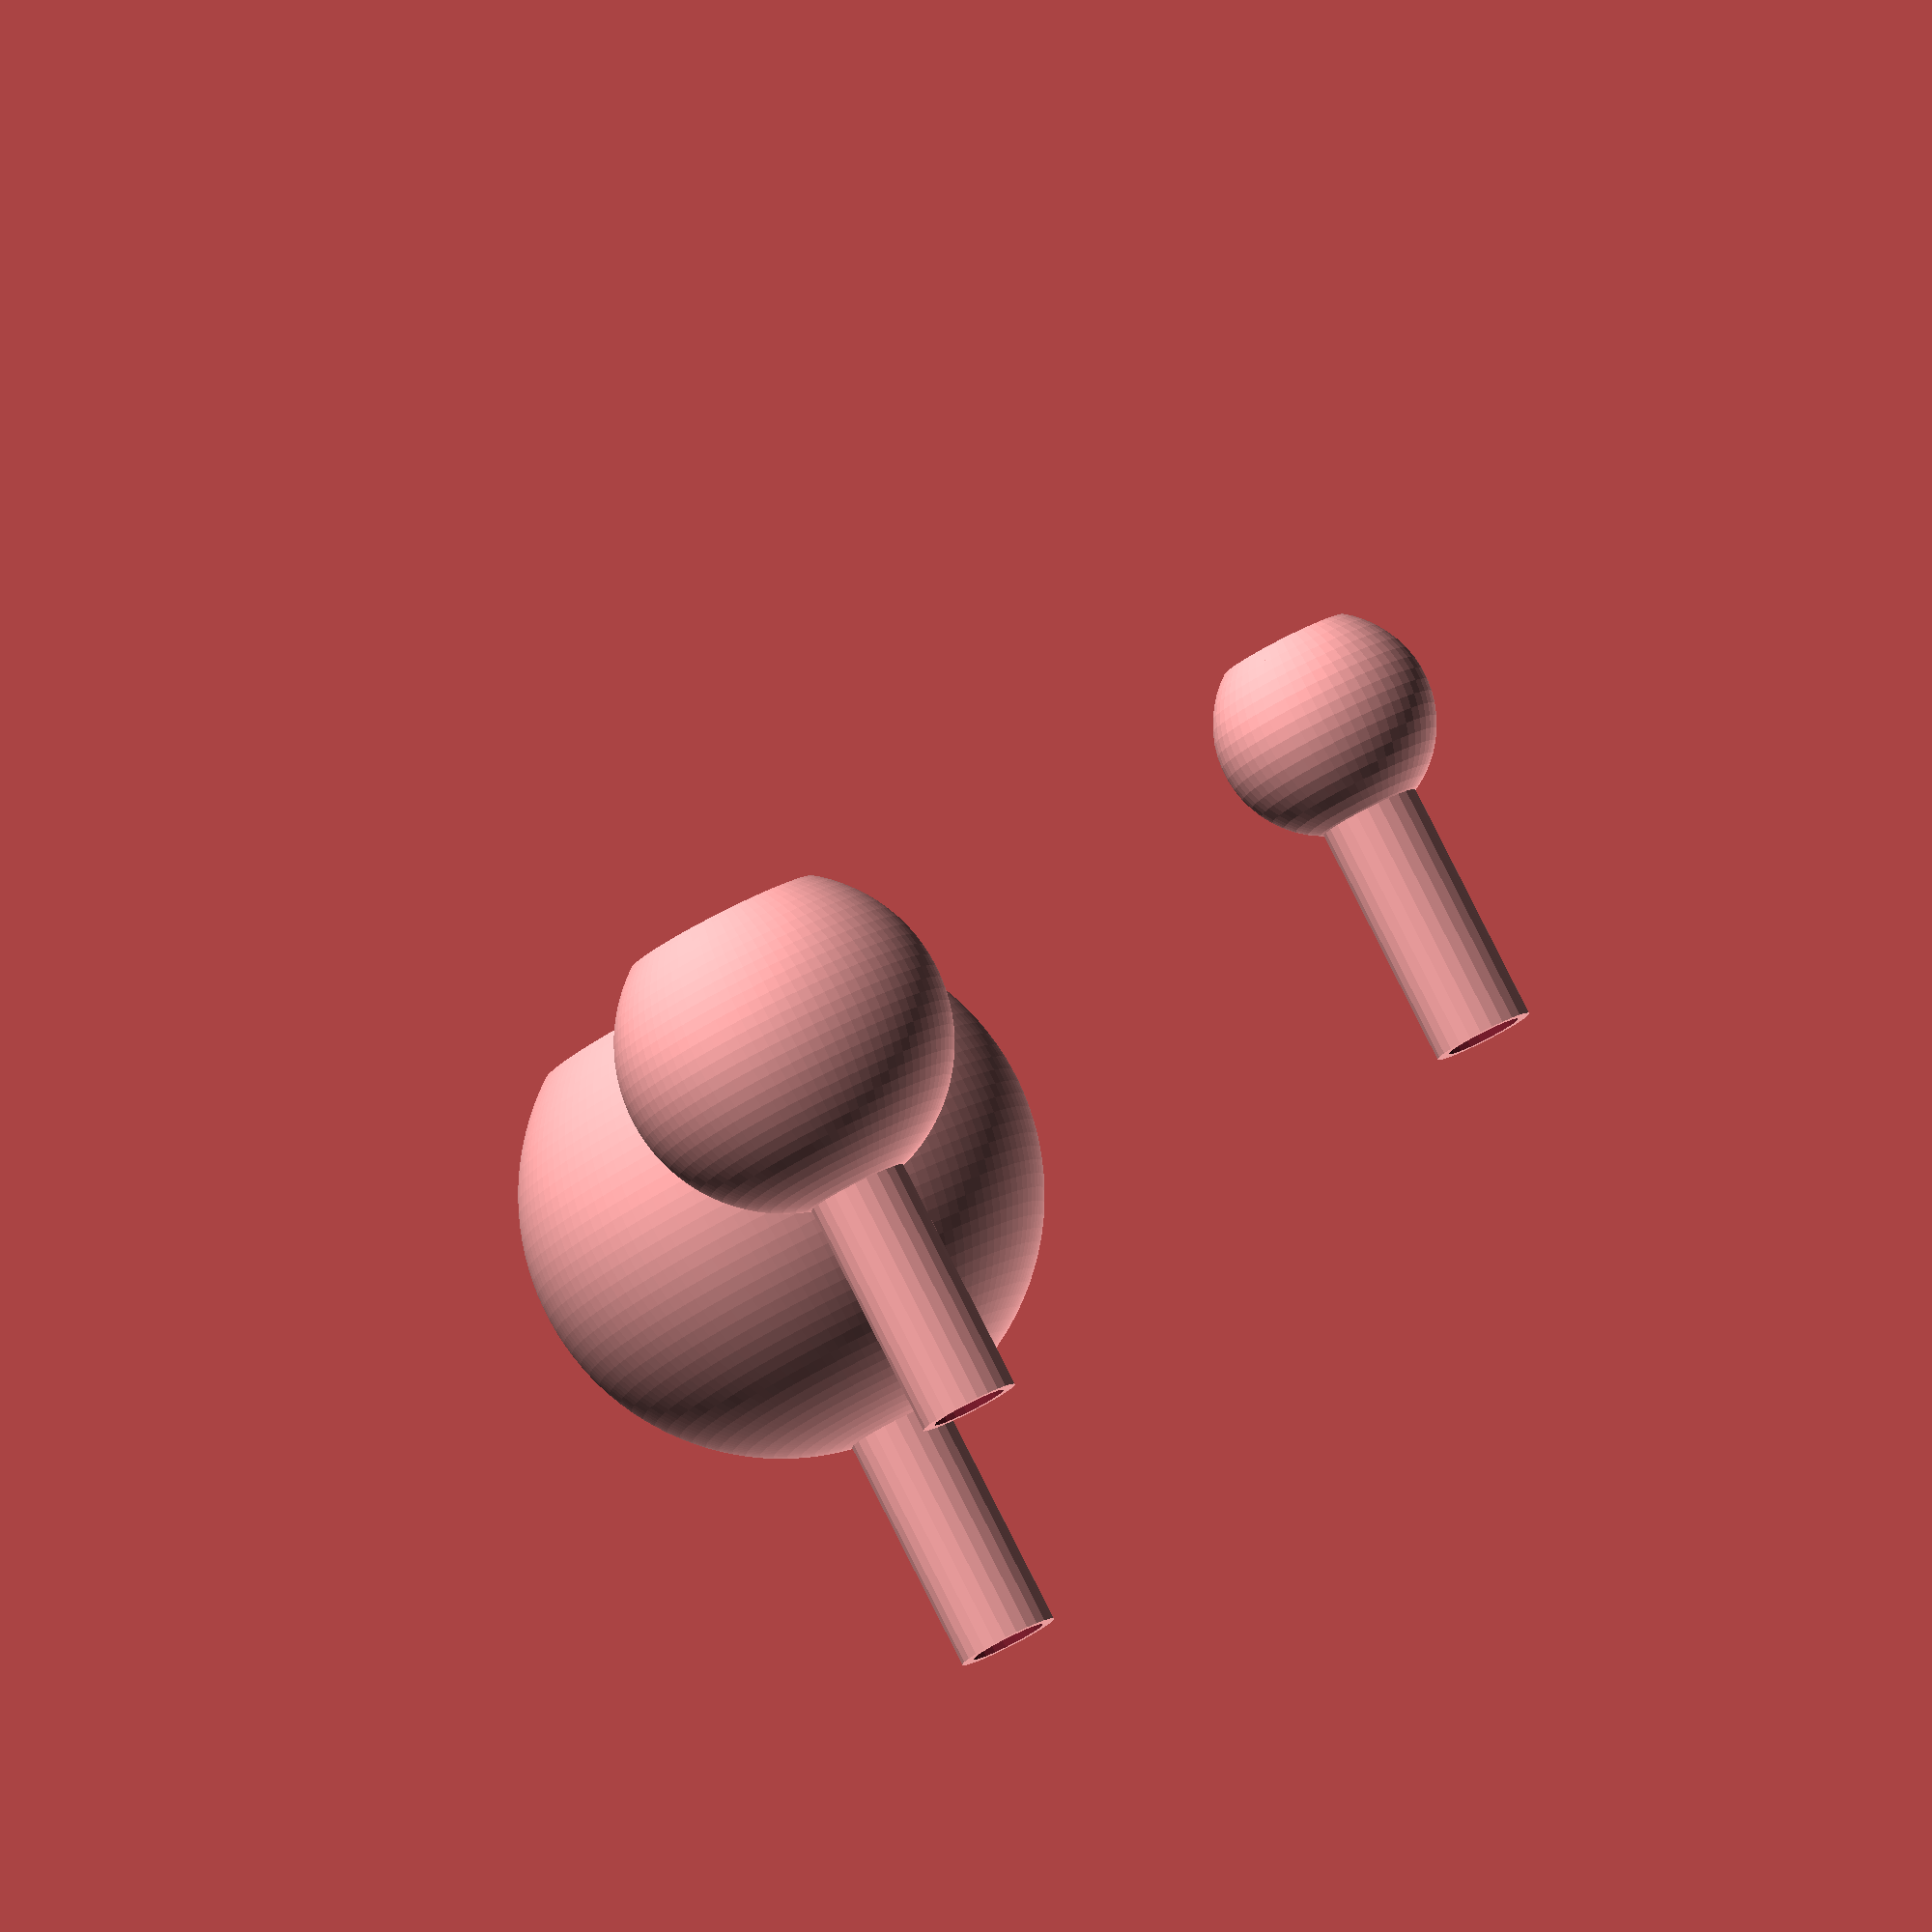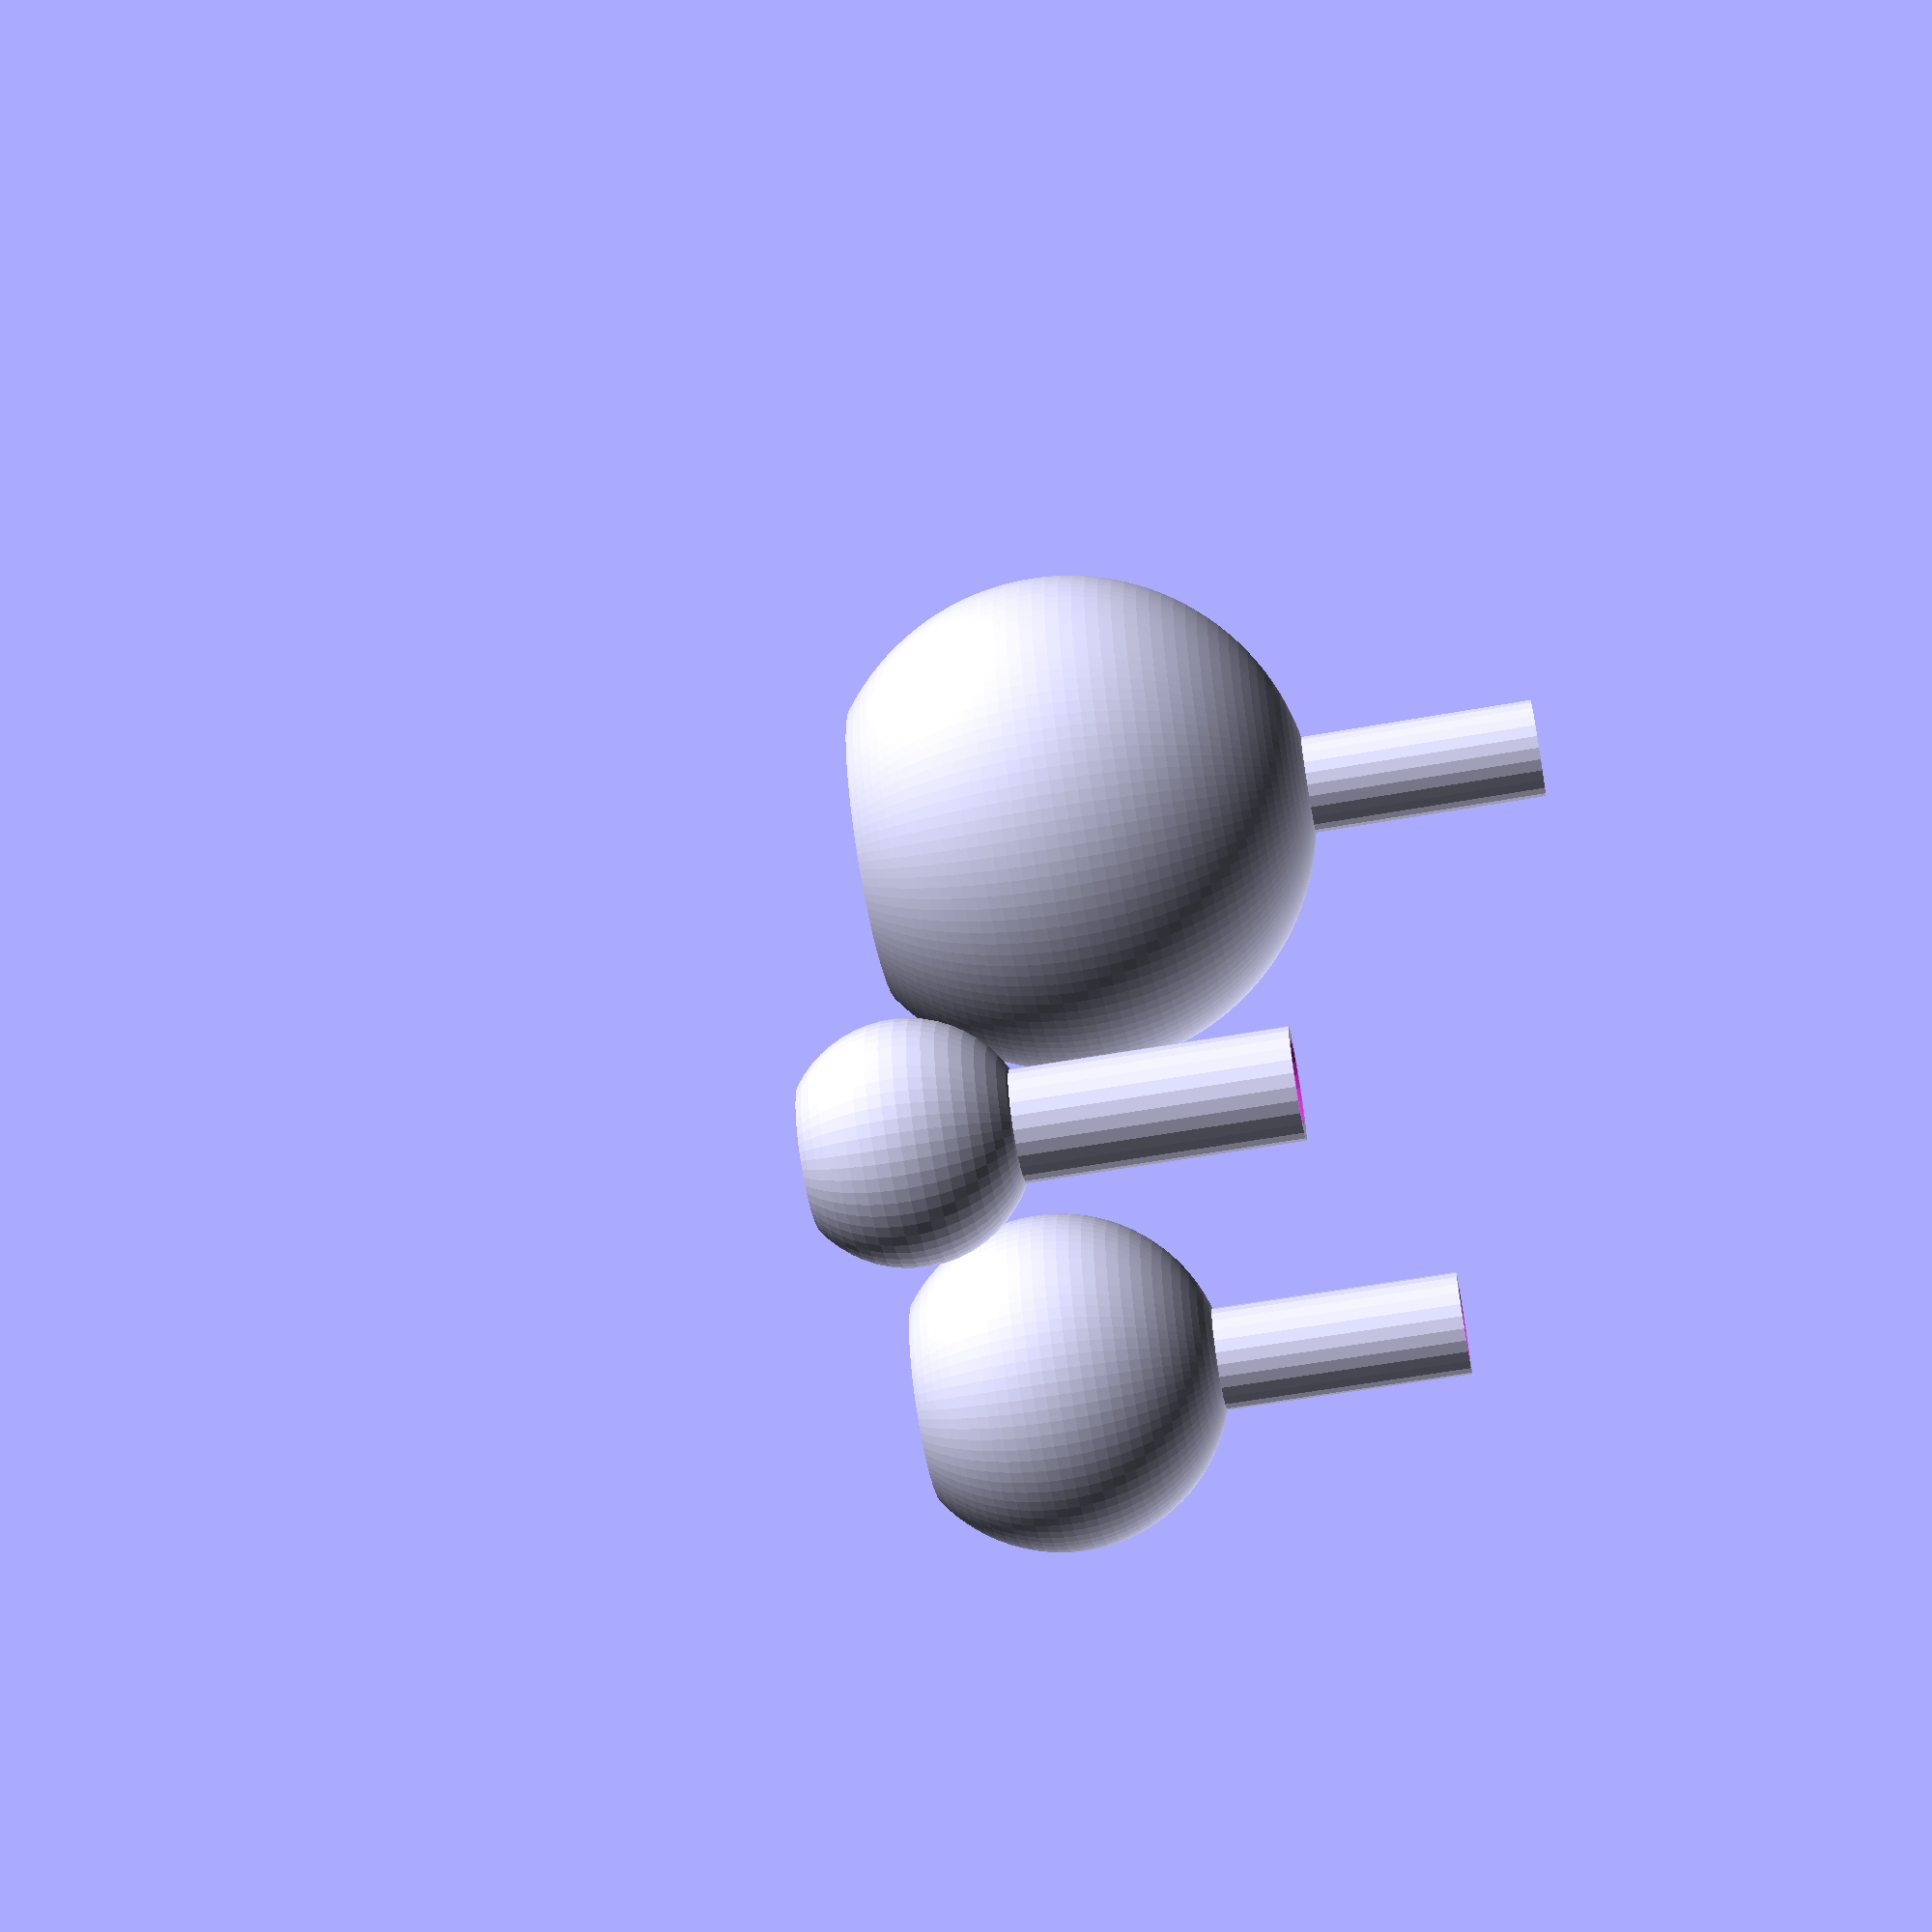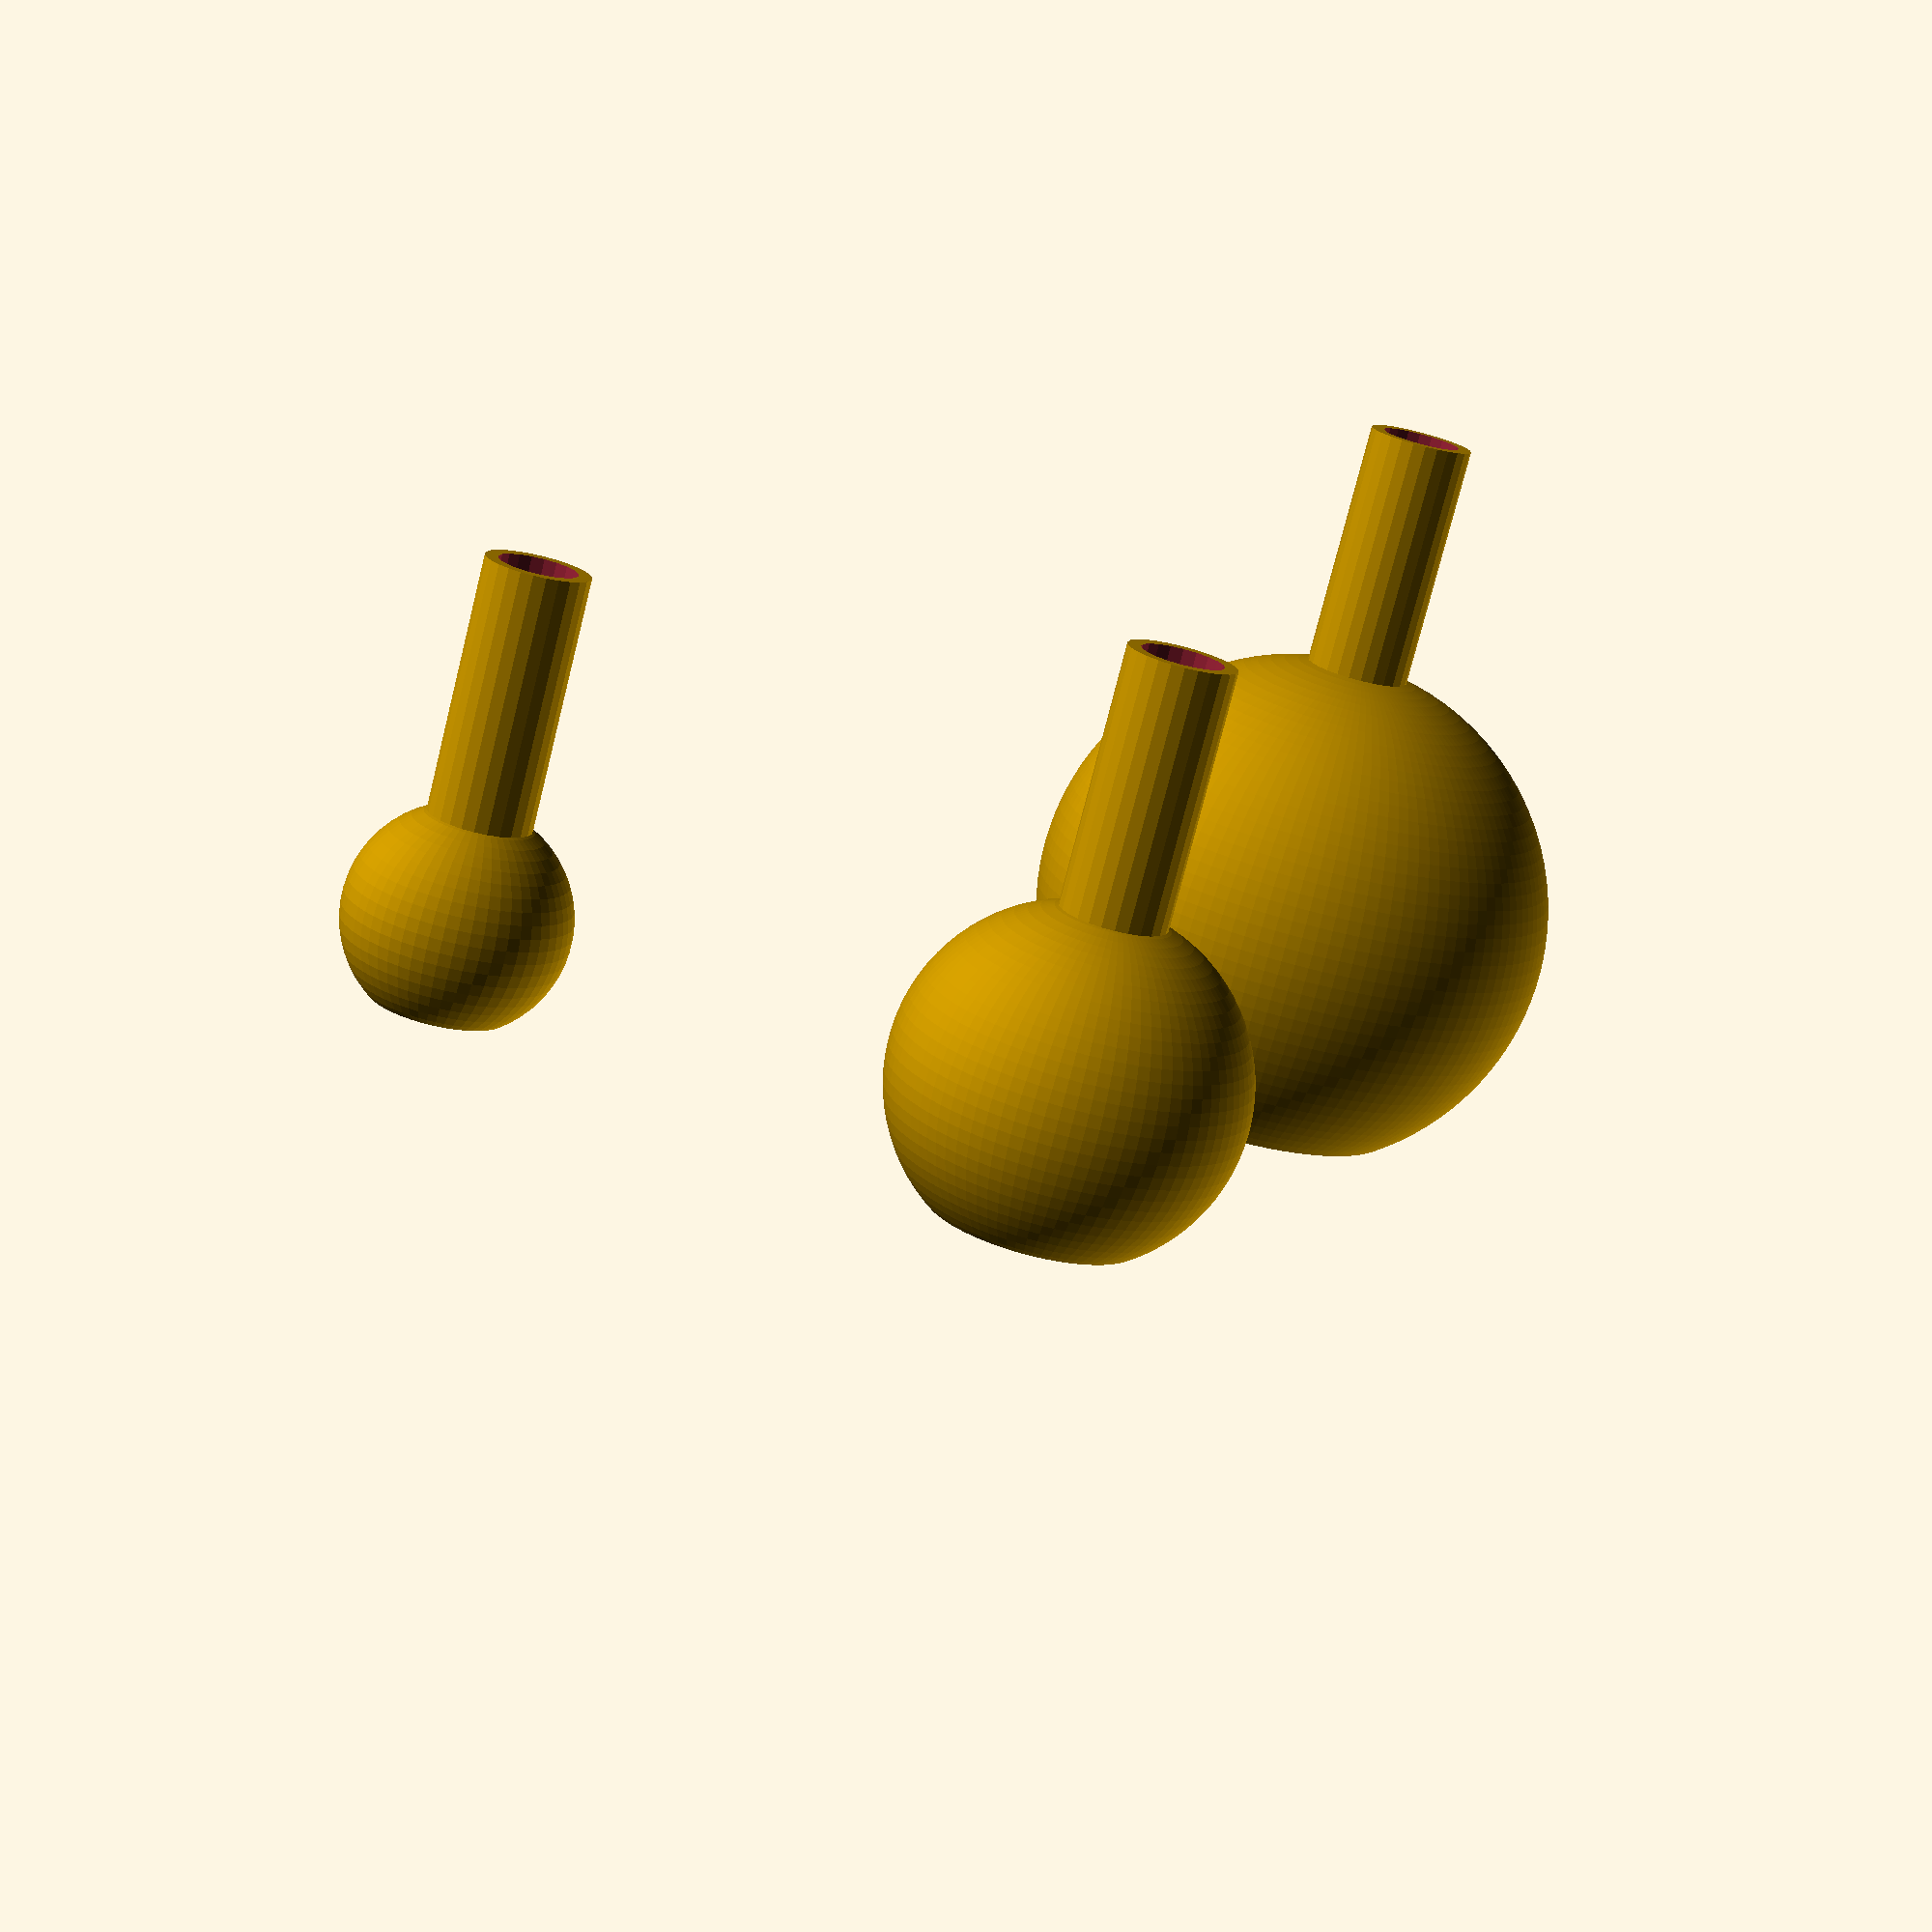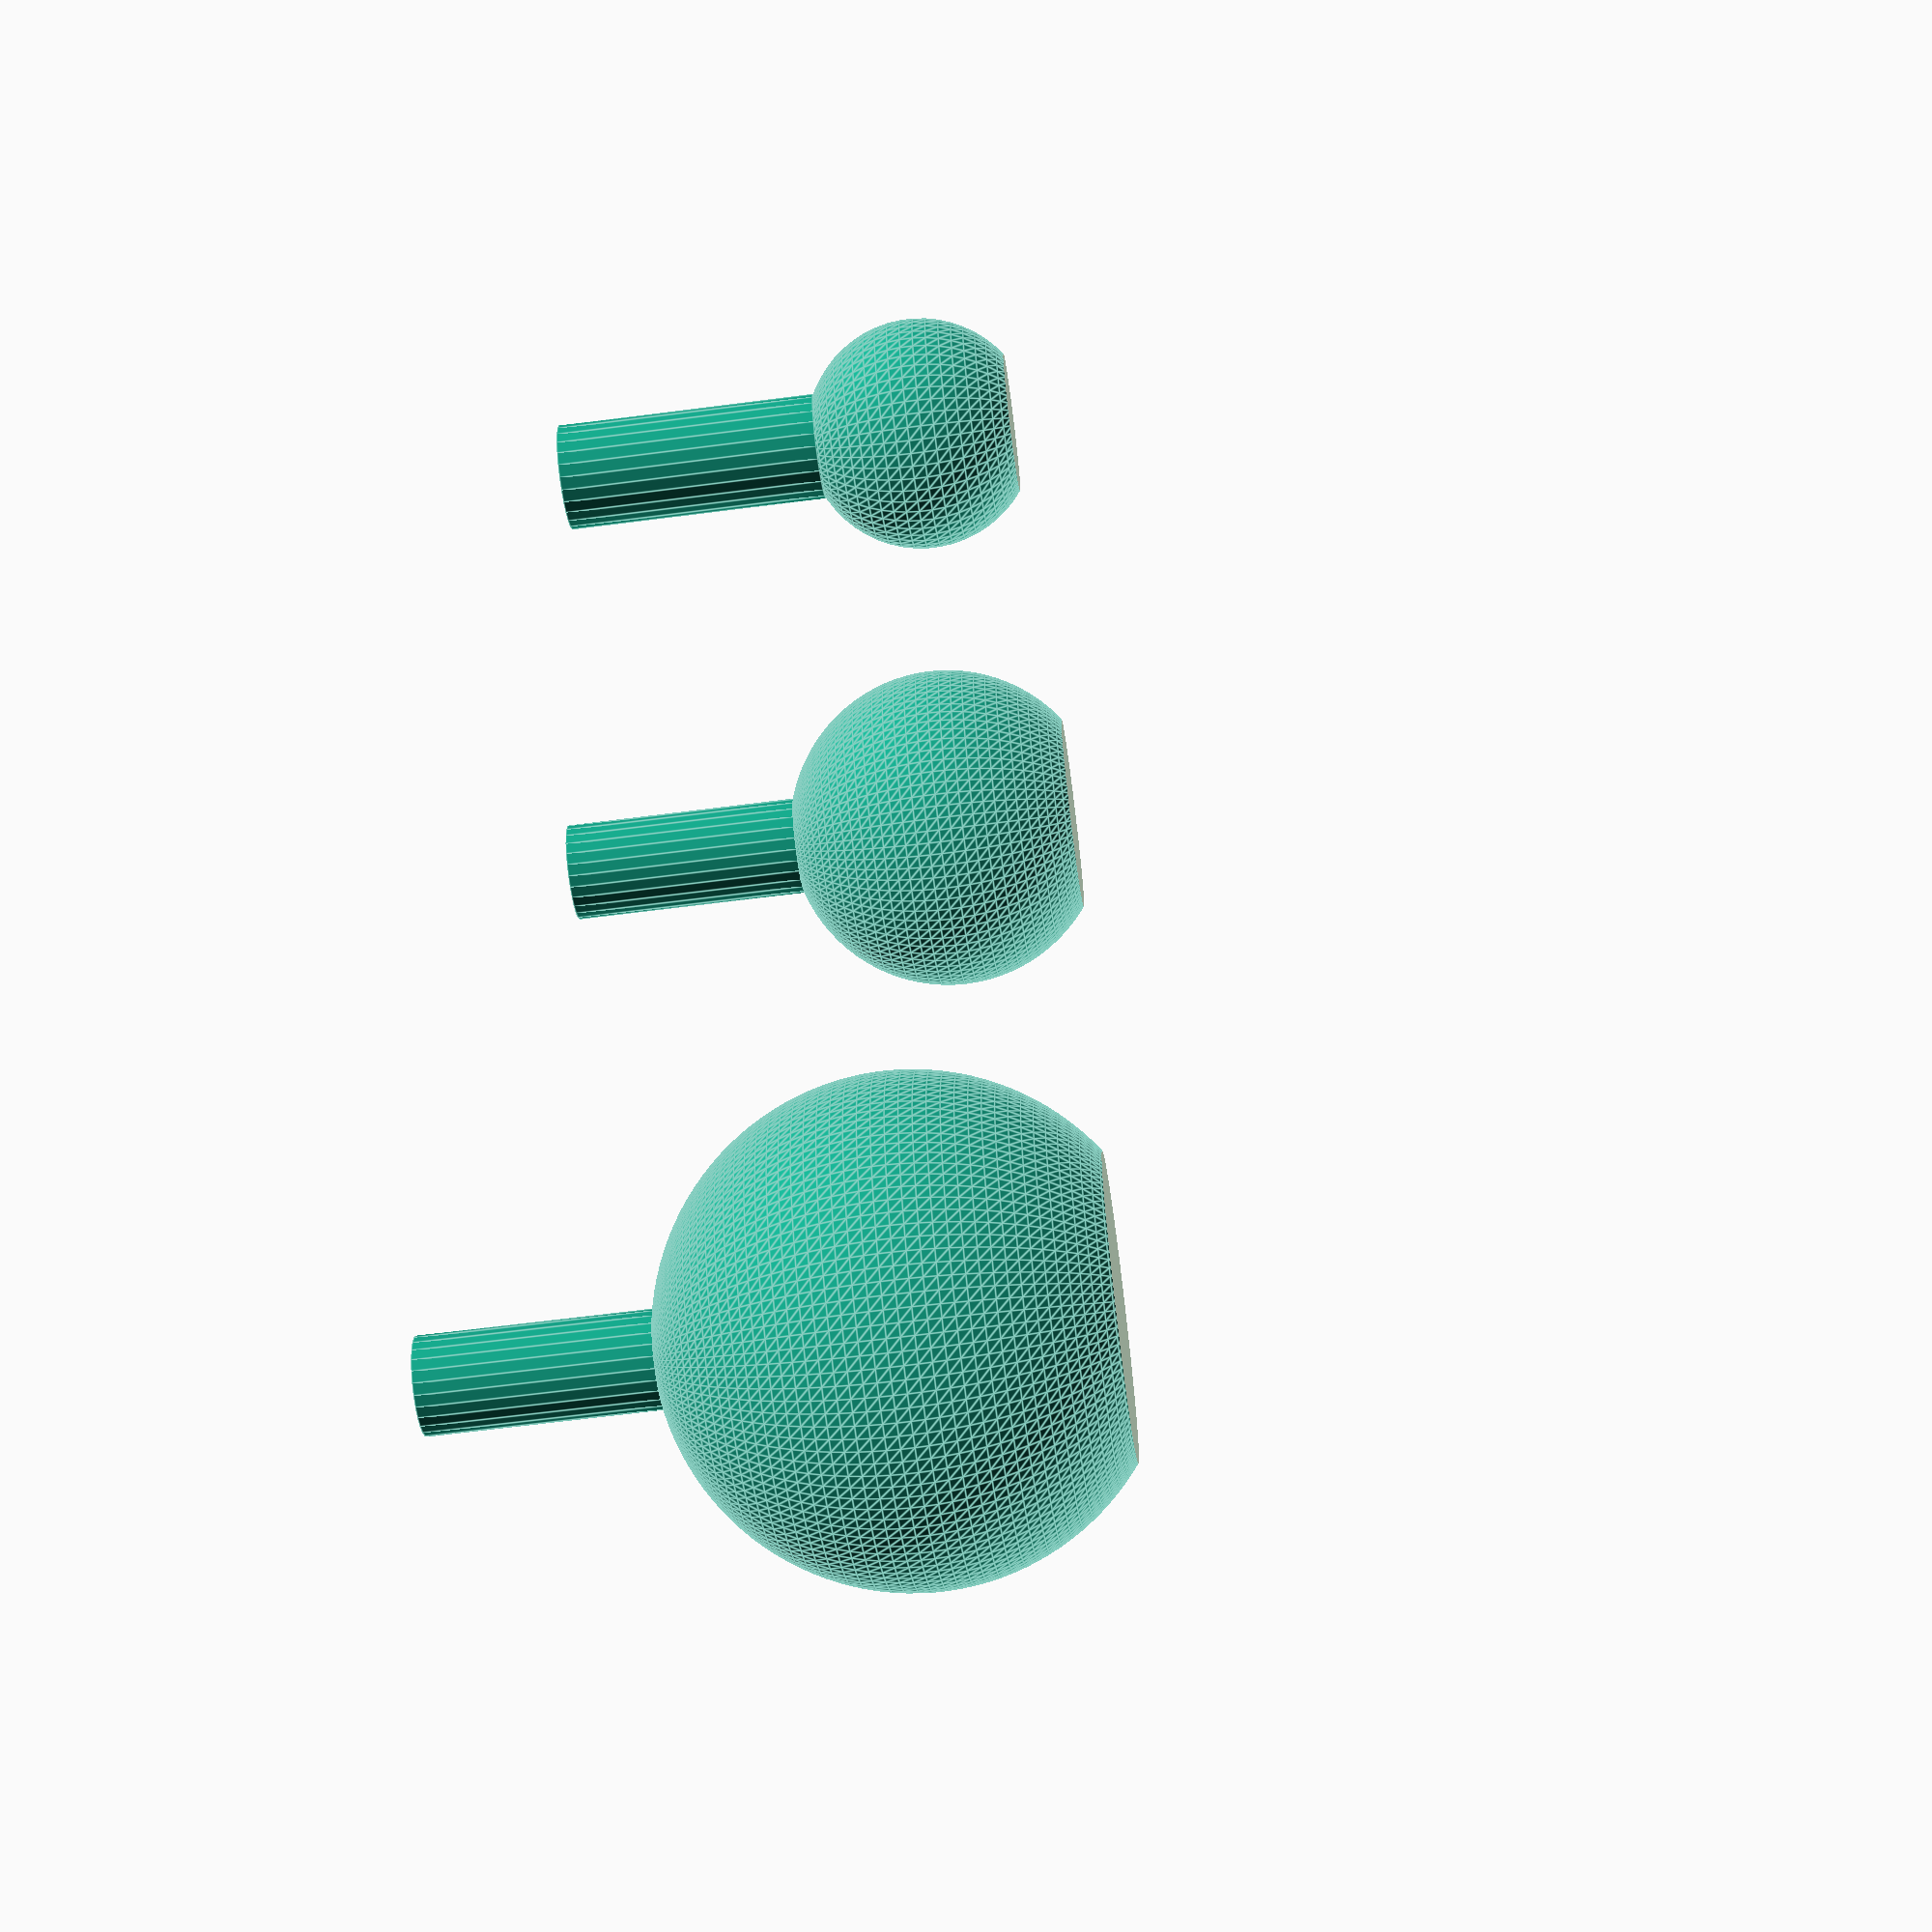
<openscad>
/* Experiments with helmholtz resonators.

   Equation for Helmholtz resonator frequency.
   http://en.wikipedia.org/wiki/Helmholtz_resonance

   f = c / (2 * pi) * sqrt(A/V/L)

   where:
      c = 340 m/s (speed of sound)
      A = total cross-sectional area of hole(s)
      V = static volume
      L = length of "neck"

   f = 54,000 * sqrt(A/(VL));   - All units in mm.

   Example:

   A = 50 (mm2)
   V = 50 * 50 * 100 = 25000 mm3;
   L = 10 mm;
   f = 54,000 * sqrt(50 / 250,000) = 54,000 * 0.014 = 764 Hz
*/

// Sphere and cylinder precision
$fa = 3;
$fs = 1;

// Ratio of full sphere to print
TRUNCATE = 0.9;
THICKNESS = 1.0;

// Constants
PI = 3.141592654;
E = 0.01;
SOUND = 54000;

/* Create a Helmholtz oscillator with parameters in array:

   p = [volume, length, area]

   TODO: Should the cylinder volume be part of the total static volume?
*/
module helmholtz(p) {
  v = p[0];
  l = p[1];
  a = p[2];

  echo("Predicted frequency", SOUND * sqrt(a / v / l));

  r_body = cap_radius(v, TRUNCATE);
  r_body_outer = r_body + THICKNESS;

  top = 2 * r_body_outer * TRUNCATE;

  r_neck = circle_radius(a);
  r_neck_outer = r_neck + THICKNESS;

  difference() {
    trunc_sphere(r_body_outer);
    translate([0, 0, THICKNESS])
      trunc_sphere(r_body);
    translate([0, 0, top / 2])
      cylinder(r=r_neck, h=top);
  }

  translate([0, 0, top - THICKNESS])
    difference() {
      cylinder(r=r_neck_outer, h=l);
      translate([0, 0, -E])
        cylinder(r=r_neck, h=l + 2 * E);
    }
}

module trunc_sphere(r) {
  difference() {
    translate([0, 0, 2 * r * (TRUNCATE - 0.5)])
      sphere(r);
    translate([0, 0, -r])
      cube([2 * r, 2 * r, 2 * r], center=true);
  }
}

module grid_samples(samples, spacing=50) {
  count = len(samples);
  cols = ceil(sqrt(count));
  rows = ceil(count / cols);

  for (r = [0, rows - 1]) {
    for (c = [0, cols - 1]) assign(i = r * cols + c) {
      if (i < count) {
        translate([c * spacing, (rows - r - 1) * spacing, 0])
          helmholtz(samples[i]);
      }
    }
  }
}

/* Calculate radius of spherical cap of volume, v, and
   and percent of sphere, p (0 - 1).

   V = PI H^2 / 3 (3R - H)

   where H = 2R * P:

   V = 4 PI R^2 P^2 / 3 * (3R - 2R P)
     = 4 PI R^3 P^2 /  3 * (3 - 2 P)

   R = cube_root(3 V / (4 PI P^2 (3 - 2P))

   Note full sphere volume is 4/3 PI R^3
*/
function cap_radius(v, p) = pow(3 * v / (4 * PI * pow(p, 2) * (3 - 2 * p)), 1 / 3);

// A = PI R^2
// R = sqrt(A / PI)
function circle_radius(a) = sqrt(a / PI);

v_base = 20 * 20 * 20;
grid_samples([[v_base, 20, 30], [v_base / 4, 20, 30], [v_base * 4, 20, 30]]);

</openscad>
<views>
elev=96.2 azim=183.7 roll=206.8 proj=o view=wireframe
elev=236.4 azim=329.7 roll=259.3 proj=p view=wireframe
elev=75.1 azim=201.4 roll=345.9 proj=p view=wireframe
elev=245.3 azim=209.4 roll=82.6 proj=p view=edges
</views>
